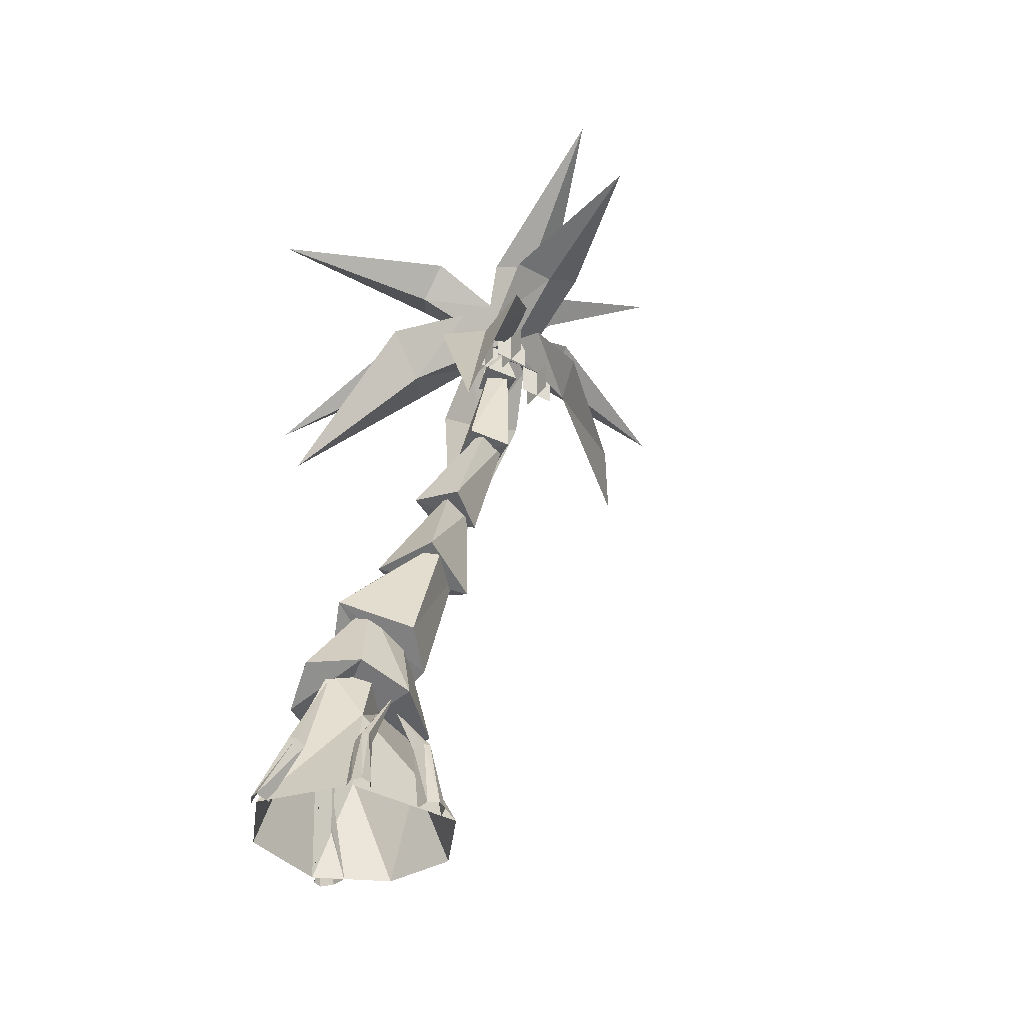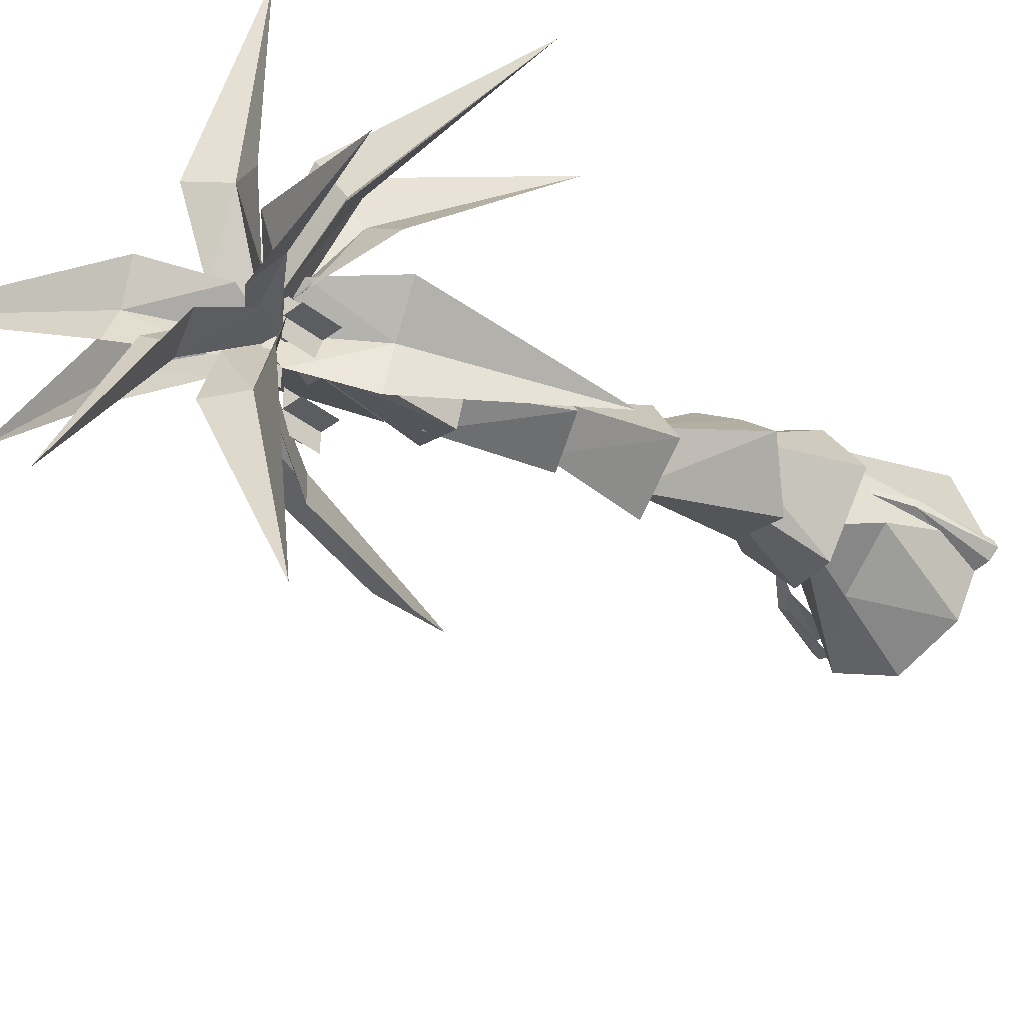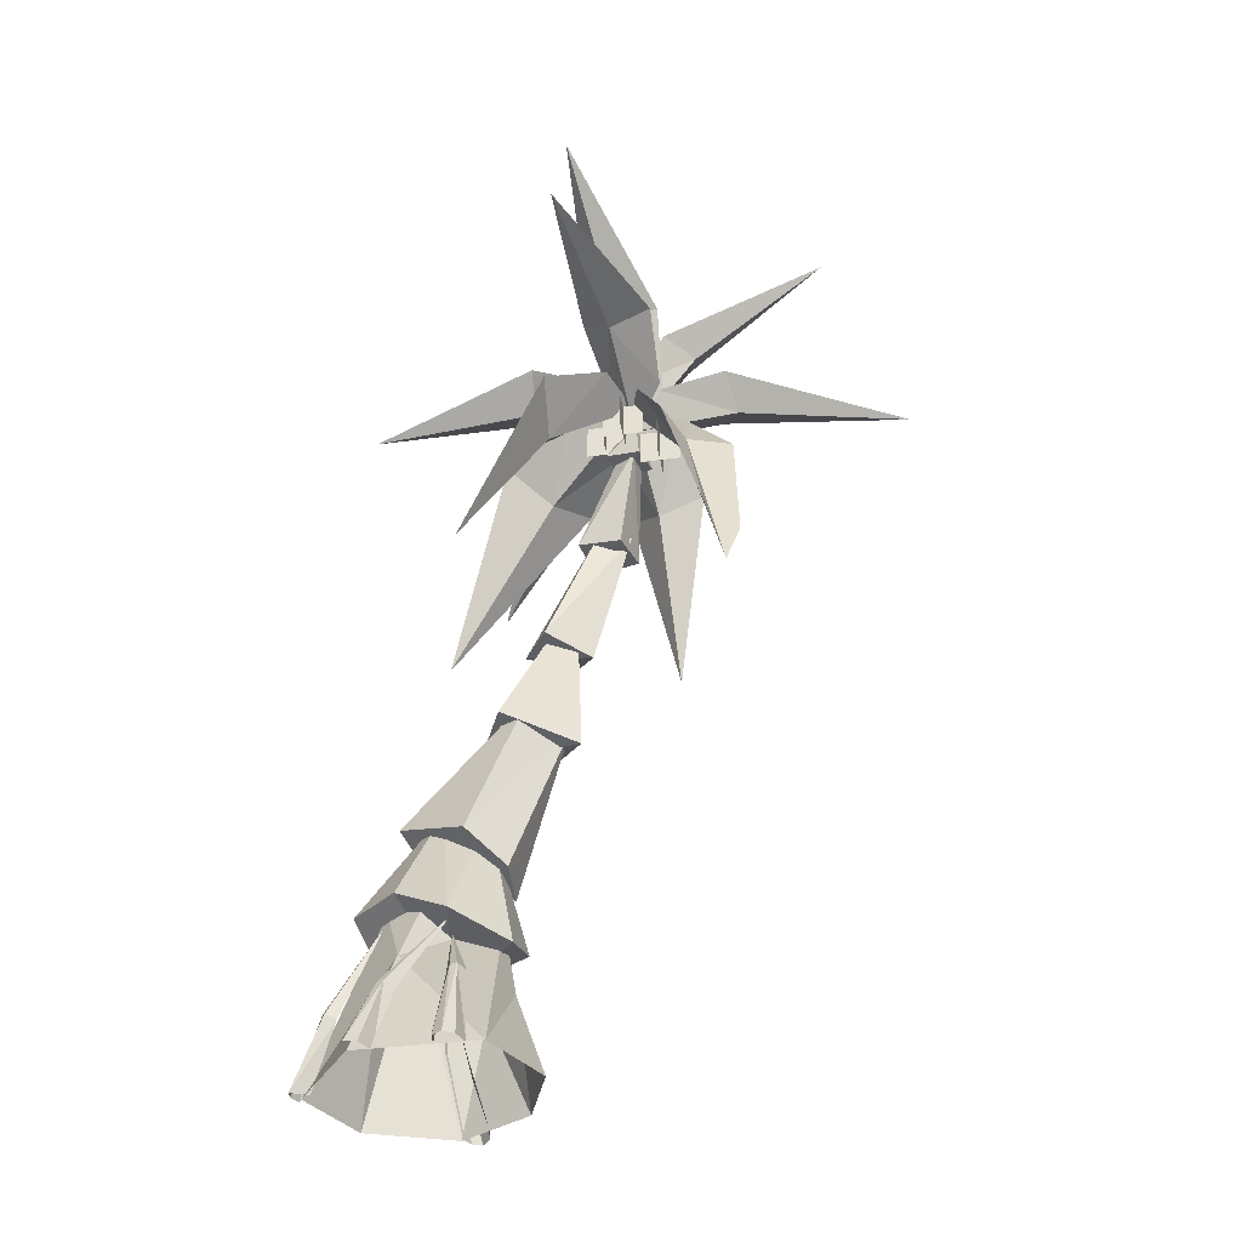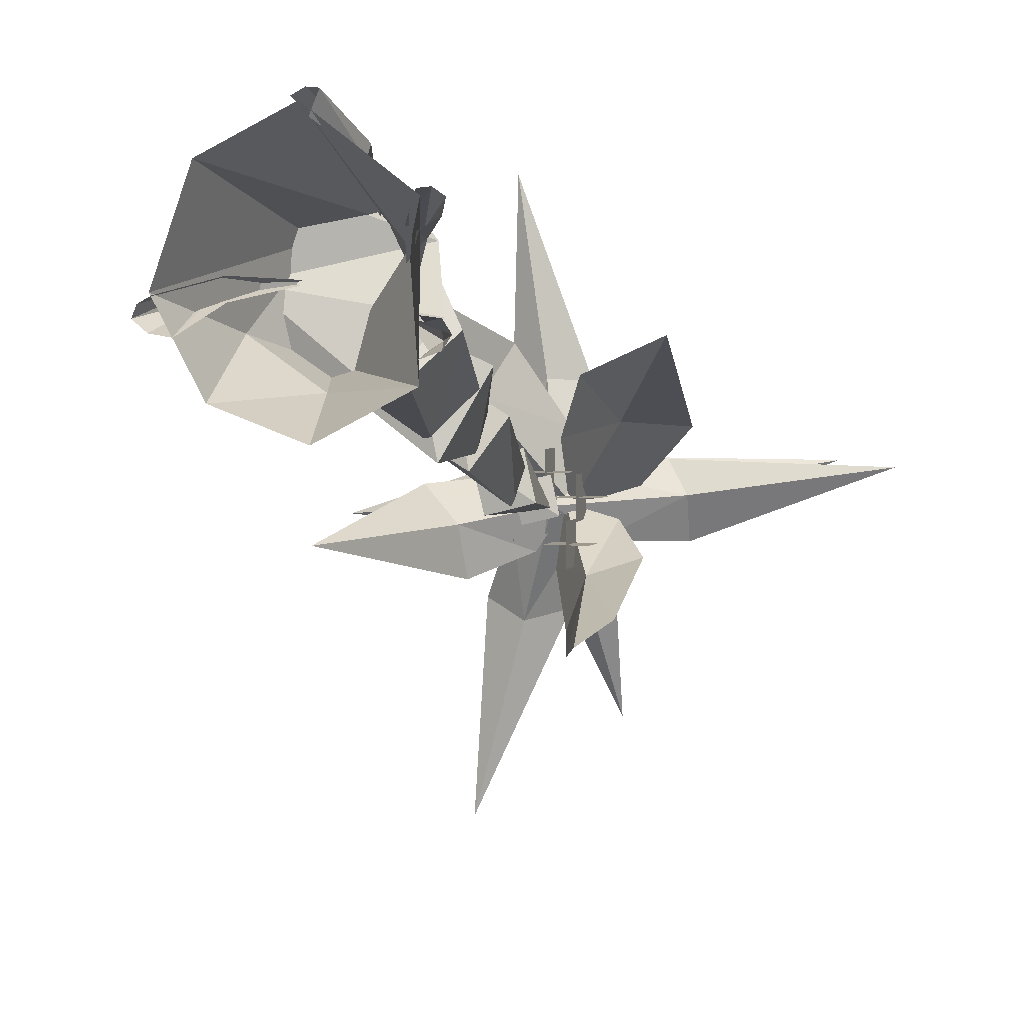
<metadata>
{"format":"obj","ext":"obj","renderer":"f3d","projection":"perspective","resolution":1024,"background":"white","views":[{"elev":-38.7,"azim":55.7,"up":"+Y"},{"elev":-37.2,"azim":-135.8,"up":"+Z"},{"elev":-38.2,"azim":99.5,"up":"+Y"},{"elev":3.2,"azim":13.8,"up":"+Z"}]}
</metadata>
<code>
v 0.09 7.99 -2.06
v 0.03 7.88 -1.41
v 0.77 7.07 -1.23
v 0.35 7.27 -0.81
v 1.56 5.17 -0.45
v 0.78 7.96 -1.85
v 1.37 7.42 -1.28
v 0.78 7.2 -1.2
v -0.01 7.78 -2.04
v 0.19 8.23 -1.77
v 1.17 8.24 -1.95
v 0.93 8.54 -1.62
v 3.12 8.31 -1.67
v 0.35 8.1 -2.38
v 1.15 8.48 -2.4
v 1.08 8.32 -1.98
v -0.01 7.91 -2.02
v -0.38 8.29 -1.83
v -0.22 8.39 -0.86
v -0.61 8.59 -1.11
v -0.53 8.5 1.09
v 0.23 8.32 -1.67
v 0.15 8.74 -0.88
v -0.21 8.47 -0.95
v -0.01 7.83 -2.02
v -0.48 8.14 -2.01
v -1.01 7.85 -1.22
v -1.18 8.17 -1.58
v -2.51 7.23 -0.09
v -0.13 8.06 -1.48
v -0.77 8.15 -0.87
v -0.96 7.96 -1.25
v 0.11 7.99 -2.03
v -0.53 7.95 -1.92
v -0.6 7.31 -1.01
v -1.09 7.49 -1.36
v -1.34 5.69 0.27
v 0.08 8.11 -1.31
v -0.38 7.74 -0.52
v -0.62 7.45 -1.02
v -0.03 7.79 -2.05
v 0.2 8.24 -2
v 0.03 8.73 -2.75
v 0.33 8.85 -2.43
v 0.24 9.75 -4.25
v -0.35 8.22 -2.17
v -0.38 8.91 -2.61
v -0 8.75 -2.64
v -0.03 7.78 -2.03
v 0.12 8.23 -2.33
v -0.41 8.24 -3.17
v -0.02 8.54 -3.07
v -0.92 8.31 -5.08
v -0.49 8.1 -2.24
v -0.83 8.48 -2.97
v -0.41 8.32 -3.07
v -0 7.79 -2.04
v -0.06 8.28 -1.77
v 0.75 8.81 -1.95
v 0.39 8.94 -1.62
v 2.37 9.92 -1.67
v 0.13 8.26 -2.38
v 0.61 9.01 -2.4
v 0.63 8.83 -1.98
v -0.04 7.79 -2.02
v -0.1 8.19 -2.24
v -0.85 8.44 -2.06
v -0.6 8.62 -2.34
v -2.36 9 -2.21
v -0.22 8.13 -1.74
v -0.75 8.64 -1.69
v -0.75 8.49 -2.04
v 0.09 7.99 -2.01
v -0.21 7.88 -2.48
v -0.77 7.14 -2.19
v -0.73 7.32 -2.71
v -1.65 5.44 -2.29
v -0.48 7.94 -1.76
v -1.17 7.42 -1.83
v -0.8 7.26 -2.21
v 0.4 1.21 -0.33
v 0.84 0.61 -0.43
v 0.72 0.58 -0.37
v 1.07 -0.24 -0.35
v 0.91 -0.24 -0.33
v 1.14 -0.24 -0.46
v 0.85 0.62 -0.5
v -0.99 -0.24 -0.19
v -1.1 -0.24 -0.25
v -0.73 0.55 -0.04
v -0.86 0.59 -0.1
v -0.34 1.55 -0.06
v -0.85 0.62 -0.19
v -1.14 -0.24 -0.35
v -1.02 -0.24 -0.45
v -0.84 -0.24 -0.48
v -0.74 0.6 -0.23
v 1.07 -0.24 -0.57
v 0.9 -0.24 -0.63
v 0.75 0.59 -0.57
v 0.14 -0.24 1.01
v 0.22 -0.24 1.2
v 0.35 0.42 0.75
v 0.37 0.47 0.87
v 0.13 1.55 0.39
v 0.29 0.51 0.91
v 0.12 -0.24 1.21
v 0.01 -0.24 1.15
v 0.18 0.49 0.85
v 0.49 7.45 -2.36
v 0.49 7.04 -2.36
v 0.05 7.45 -2.36
v 0.05 7.04 -2.36
v 0.27 7.45 -2.14
v 0.27 7.04 -2.14
v 0.27 7.45 -2.58
v 0.27 7.04 -2.58
v 0.49 7.89 -1.95
v 0.49 7.48 -1.95
v 0.05 7.89 -1.95
v 0.05 7.48 -1.95
v 0.27 7.89 -1.73
v 0.27 7.89 -2.17
v 0.27 7.48 -1.73
v 0.27 7.48 -2.17
v 0.18 7.89 -1.72
v 0.18 7.48 -1.72
v -0.25 7.89 -1.72
v -0.25 7.48 -1.72
v -0.03 7.89 -1.5
v -0.03 7.89 -1.94
v -0.03 7.48 -1.5
v -0.03 7.48 -1.94
v -0.15 8.04 -2.15
v -0.15 7.63 -2.15
v -0.59 8.04 -2.15
v -0.59 7.63 -2.15
v -0.37 8.04 -1.93
v -0.37 7.63 -1.93
v -0.37 8.04 -2.37
v -0.37 7.63 -2.37
v 0.05 7.99 -2.02
v -0 7.82 -2.63
v 0.47 6.99 -2.63
v 0.24 7.18 -3.16
v 0.58 5.69 -3.24
v 0.77 5.14 -3.1
v 0.6 7.83 -2.16
v 0.96 7.19 -2.47
v 0.99 5.77 -2.91
v 0.49 7.1 -2.68
v 1 -0.24 0.53
v 1.1 -0.24 0.46
v 0.73 0.56 0.28
v 0.75 0.56 0.21
v 0.36 1.45 -0.31
v 0.6 0.51 0.3
v 0.89 -0.24 0.52
v 1.07 -0.24 0.33
v 0.89 -0.24 0.23
v 0.67 0.51 0.12
v -1.01 -0.24 -0.17
v -0.4 1.66 0.24
v -0.69 -0.24 0.74
v 0.13 1.65 0.39
v 0.07 -0.24 1.12
v 0.51 0.95 0.16
v 0.92 -0.24 0.47
v 0.91 -0.24 -0.81
v -0.27 1.68 -0.68
v 0.35 1.65 -0.05
v 0.02 4.77 -1.44
v 0.42 3.75 -0.7
v 0.06 4.94 -1.16
v -0.24 3.62 -0.37
v -0.36 4.89 -1.16
v -0.64 3.73 -1.03
v 0.01 3.55 -1.48
v -0.02 4.65 -1.59
v 0.01 6.18 -2
v 0.29 4.81 -1.13
v 0.09 6.33 -1.71
v -0.21 4.87 -0.83
v -0.27 6.29 -1.79
v -0.52 4.9 -1.34
v 0.04 7.43 -2.04
v 0.1 6.1 -1.44
v -0.1 7.43 -1.83
v -0.36 6.03 -1.55
v -0.21 7.42 -2.08
v -0.24 6.04 -2.04
v 0.24 5.99 -1.92
v 0.15 7.31 -2.11
v -0.03 7.86 -2.05
v 0.05 7.38 -1.73
v -0.14 7.85 -1.89
v -0.32 7.33 -1.82
v -0.22 7.85 -2.08
v -0.22 7.36 -2.2
v -0.34 1.97 -0.78
v -0.09 3.82 -1.35
v -0.7 2.46 -0.26
v -0.29 4.06 -0.9
v -0.27 2.4 0.15
v 0.12 2.62 0.33
v 0.27 4 -0.98
v 0.54 2.32 -0.42
v 0.18 2.05 -0.8
v -0.38 1.34 0.58
v -0.33 2.75 -0.26
v 0.17 1.61 0.72
v 0.08 2.8 -0.11
v 0.54 1.63 0.23
v 0.66 1.35 -0.33
v -0.01 2.7 -0.57
v 0.21 1.17 -0.88
v -0.33 1.32 -0.93
v -0.82 1.3 -0.08
v 0.14 -0.24 -1.21
v -0.04 0.74 -0.87
v -0.7 0.91 -0.45
v -0.6 -0.24 -0.93
o Node 0
f 3 2 1
f 4 2 3
f 5 4 3
f 5 4 5
f 1 5 5
f 1 5 1
f 6 1 1
f 3 1 6
f 7 3 6
f 5 3 7
f 5 5 7
f 1 5 5
f 1 1 5
f 6 1 1
f 8 6 1
f 7 6 8
f 5 7 8
f 5 7 5
f 1 5 5
f 1 5 1
f 2 1 1
f 8 1 2
f 4 8 2
f 5 8 4
f 5 5 4
f 9 5 5
f 9 9 5
f 10 9 9
f 11 10 9
f 12 10 11
f 13 12 11
f 13 12 13
f 9 13 13
f 9 13 9
f 14 9 9
f 11 9 14
f 15 11 14
f 13 11 15
f 13 13 15
f 9 13 13
f 9 9 13
f 14 9 9
f 16 14 9
f 15 14 16
f 13 15 16
f 13 15 13
f 9 13 13
f 9 13 9
f 10 9 9
f 16 9 10
f 12 16 10
f 13 16 12
f 13 13 12
f 17 13 13
f 17 17 13
f 18 17 17
f 19 18 17
f 20 18 19
f 21 20 19
f 21 20 21
f 17 21 21
f 17 21 17
f 22 17 17
f 19 17 22
f 23 19 22
f 21 19 23
f 21 21 23
f 17 21 21
f 17 17 21
f 22 17 17
f 24 22 17
f 23 22 24
f 21 23 24
f 21 23 21
f 17 21 21
f 17 21 17
f 18 17 17
f 24 17 18
f 20 24 18
f 21 24 20
f 21 21 20
f 25 21 21
f 25 25 21
f 26 25 25
f 27 26 25
f 28 26 27
f 29 28 27
f 29 28 29
f 25 29 29
f 25 29 25
f 30 25 25
f 27 25 30
f 31 27 30
f 29 27 31
f 29 29 31
f 25 29 29
f 25 25 29
f 30 25 25
f 32 30 25
f 31 30 32
f 29 31 32
f 29 31 29
f 25 29 29
f 25 29 25
f 26 25 25
f 32 25 26
f 28 32 26
f 29 32 28
f 29 29 28
f 33 29 29
f 33 33 29
f 34 33 33
f 35 34 33
f 36 34 35
f 37 36 35
f 37 36 37
f 33 37 37
f 33 37 33
f 38 33 33
f 35 33 38
f 39 35 38
f 37 35 39
f 37 37 39
f 33 37 37
f 33 33 37
f 38 33 33
f 40 38 33
f 39 38 40
f 37 39 40
f 37 39 37
f 33 37 37
f 33 37 33
f 34 33 33
f 40 33 34
f 36 40 34
f 37 40 36
f 37 37 36
f 41 37 37
f 41 41 37
f 42 41 41
f 43 42 41
f 44 42 43
f 45 44 43
f 45 44 45
f 41 45 45
f 41 45 41
f 46 41 41
f 43 41 46
f 47 43 46
f 45 43 47
f 45 45 47
f 41 45 45
f 41 41 45
f 46 41 41
f 48 46 41
f 47 46 48
f 45 47 48
f 45 47 45
f 41 45 45
f 41 45 41
f 42 41 41
f 48 41 42
f 44 48 42
f 45 48 44
f 45 45 44
f 49 45 45
f 49 49 45
f 50 49 49
f 51 50 49
f 52 50 51
f 53 52 51
f 53 52 53
f 49 53 53
f 49 53 49
f 54 49 49
f 51 49 54
f 55 51 54
f 53 51 55
f 53 53 55
f 49 53 53
f 49 49 53
f 54 49 49
f 56 54 49
f 55 54 56
f 53 55 56
f 53 55 53
f 49 53 53
f 49 53 49
f 50 49 49
f 56 49 50
f 52 56 50
f 53 56 52
f 53 53 52
f 57 53 53
f 57 57 53
f 58 57 57
f 59 58 57
f 60 58 59
f 61 60 59
f 61 60 61
f 57 61 61
f 57 61 57
f 62 57 57
f 59 57 62
f 63 59 62
f 61 59 63
f 61 61 63
f 57 61 61
f 57 57 61
f 62 57 57
f 64 62 57
f 63 62 64
f 61 63 64
f 61 63 61
f 57 61 61
f 57 61 57
f 58 57 57
f 64 57 58
f 60 64 58
f 61 64 60
f 61 61 60
f 65 61 61
f 65 65 61
f 66 65 65
f 67 66 65
f 68 66 67
f 69 68 67
f 69 68 69
f 65 69 69
f 65 69 65
f 70 65 65
f 67 65 70
f 71 67 70
f 69 67 71
f 69 69 71
f 65 69 69
f 65 65 69
f 70 65 65
f 72 70 65
f 71 70 72
f 69 71 72
f 69 71 69
f 65 69 69
f 65 69 65
f 66 65 65
f 72 65 66
f 68 72 66
f 69 72 68
f 69 69 68
f 73 69 69
f 73 73 69
f 74 73 73
f 75 74 73
f 76 74 75
f 77 76 75
f 77 76 77
f 73 77 77
f 73 77 73
f 78 73 73
f 75 73 78
f 79 75 78
f 77 75 79
f 77 77 79
f 73 77 77
f 73 73 77
f 78 73 73
f 80 78 73
f 79 78 80
f 77 79 80
f 77 79 77
f 73 77 77
f 73 77 73
f 74 73 73
f 80 73 74
f 76 80 74
f 77 80 76
f 77 77 76
f 81 77 77
f 81 81 77
f 82 81 81
f 83 82 81
f 84 82 83
f 85 84 83
f 85 84 85
f 84 85 85
f 84 85 84
f 86 84 84
f 82 84 86
f 87 82 86
f 81 82 87
f 81 81 87
f 88 81 81
f 88 88 81
f 89 88 88
f 90 89 88
f 91 89 90
f 92 91 90
f 92 91 92
f 92 92 92
f 92 92 92
f 93 92 92
f 91 92 93
f 94 91 93
f 89 91 94
f 89 89 94
f 94 89 89
f 94 94 89
f 95 94 94
f 93 95 94
f 96 95 93
f 93 96 93
f 97 96 93
f 92 97 93
f 92 97 92
f 86 92 92
f 86 92 86
f 98 86 86
f 87 86 98
f 99 87 98
f 87 87 99
f 100 87 99
f 81 87 100
f 81 81 100
f 101 81 81
f 101 101 81
f 102 101 101
f 103 102 101
f 104 102 103
f 105 104 103
f 105 104 105
f 105 105 105
f 105 105 105
f 106 105 105
f 104 105 106
f 107 104 106
f 102 104 107
f 102 102 107
f 107 102 102
f 107 107 102
f 108 107 107
f 106 108 107
f 109 108 106
f 105 109 106
f 105 109 105
f 110 105 105
f 110 105 110
f 111 110 110
f 112 110 111
f 113 112 111
f 113 112 113
f 114 113 113
f 114 113 114
f 115 114 114
f 116 114 115
f 117 116 115
f 117 116 117
f 118 117 117
f 118 117 118
f 119 118 118
f 120 118 119
f 121 120 119
f 121 120 121
f 122 121 121
f 122 121 122
f 123 122 122
f 124 122 123
f 125 124 123
f 125 124 125
f 126 125 125
f 126 125 126
f 127 126 126
f 128 126 127
f 129 128 127
f 129 128 129
f 130 129 129
f 130 129 130
f 131 130 130
f 132 130 131
f 133 132 131
f 133 132 133
f 134 133 133
f 134 133 134
f 135 134 134
f 136 134 135
f 137 136 135
f 137 136 137
f 138 137 137
f 138 137 138
f 139 138 138
f 140 138 139
f 141 140 139
f 141 140 141
f 142 141 141
f 142 141 142
f 143 142 142
f 144 142 143
f 145 144 143
f 144 144 145
f 146 144 145
f 147 144 146
f 147 147 146
f 142 147 147
f 142 142 147
f 148 142 142
f 144 148 142
f 149 148 144
f 144 149 144
f 150 149 144
f 147 150 144
f 147 150 147
f 142 147 147
f 142 147 142
f 148 142 142
f 151 142 148
f 149 151 148
f 151 151 149
f 150 151 149
f 147 151 150
f 147 147 150
f 142 147 147
f 142 142 147
f 143 142 142
f 151 143 142
f 145 143 151
f 151 145 151
f 146 145 151
f 147 146 151
f 147 146 147
f 152 147 147
f 152 147 152
f 153 152 152
f 154 152 153
f 155 154 153
f 156 154 155
f 156 156 155
f 156 156 156
f 156 156 156
f 154 156 156
f 157 154 156
f 152 154 157
f 158 152 157
f 158 152 158
f 153 158 158
f 153 158 153
f 159 153 153
f 155 153 159
f 160 155 159
f 155 155 160
f 161 155 160
f 156 155 161
f 156 156 161
f 162 156 156
f 162 162 156
f 163 162 162
f 164 163 162
f 165 163 164
f 166 165 164
f 167 165 166
f 168 167 166
f 167 167 168
f 169 167 168
f 167 167 169
f 170 167 169
f 167 167 170
f 171 167 170
f 165 167 171
f 165 165 171
f 172 165 165
f 172 172 165
f 173 172 172
f 174 173 172
f 175 173 174
f 176 175 174
f 177 175 176
f 172 177 176
f 178 177 172
f 173 178 172
f 173 178 173
f 179 173 173
f 179 173 179
f 180 179 179
f 181 179 180
f 182 181 180
f 183 181 182
f 184 183 182
f 185 183 184
f 180 185 184
f 179 185 180
f 179 179 180
f 186 179 179
f 186 186 179
f 187 186 186
f 188 187 186
f 189 187 188
f 190 189 188
f 191 189 190
f 186 191 190
f 192 191 186
f 187 192 186
f 187 192 187
f 193 187 187
f 193 187 193
f 194 193 193
f 195 193 194
f 196 195 194
f 197 195 196
f 198 197 196
f 199 197 198
f 194 199 198
f 193 199 194
f 193 193 194
f 200 193 193
f 200 200 193
f 201 200 200
f 202 201 200
f 203 201 202
f 204 203 202
f 203 203 204
f 205 203 204
f 206 203 205
f 207 206 205
f 201 206 207
f 208 201 207
f 200 201 208
f 200 200 208
f 209 200 200
f 209 209 200
f 210 209 209
f 211 210 209
f 212 210 211
f 213 212 211
f 212 212 213
f 214 212 213
f 215 212 214
f 216 215 214
f 215 215 216
f 217 215 216
f 210 215 217
f 218 210 217
f 209 210 218
f 209 209 218
f 219 209 209
f 219 219 209
f 169 219 219
f 220 169 219
f 170 169 220
f 221 170 220
f 163 170 221
f 221 163 221
f 162 163 221
f 221 162 221
f 222 162 221
f 220 222 221
f 219 222 220
f 219 219 220
f 217 219 219
f 217 217 219
f 218 217 217
f 216 218 217
f 216 218 216
f 218 216 216
f 218 216 218
f 216 218 218
f 214 218 216
f 214 214 216
f 214 214 214
f 214 214 214
f 218 214 214
f 213 218 214
f 213 218 213
f 213 213 213
f 213 213 213
f 211 213 213
f 209 213 211
f 209 209 211
f 213 209 209
f 213 213 209
f 218 213 213
f 209 218 213
f 209 218 209
f 208 209 209
f 208 209 208
f 207 208 208
f 205 208 207
f 205 205 207
f 208 205 205
f 208 208 205
f 200 208 208
f 205 200 208
f 205 200 205
f 200 205 205
f 200 205 200
f 205 200 200
f 204 200 205
f 204 204 205
f 204 204 204
f 204 204 204
f 200 204 204
f 202 200 204
f 202 200 202
f 175 202 202
f 175 202 175
f 177 175 175
f 178 175 177
f 178 178 177
f 173 178 178
f 173 173 178
f 178 173 173
f 175 178 173
f 175 178 175
f 183 175 175
f 183 175 183
f 185 183 183
f 179 183 185
f 179 179 185
f 181 179 179
f 181 181 179
f 179 181 181
f 183 179 181
f 183 179 183
f 189 183 183
f 189 183 189
f 191 189 189
f 192 189 191
f 192 192 191
f 187 192 192
f 187 187 192
f 192 187 187
f 189 192 187
f 189 192 189
f 197 189 189
f 197 189 197
f 199 197 197
f 193 197 199
f 193 193 199
f 195 193 193
f 195 195 193
f 193 195 195
f 197 193 195

</code>
